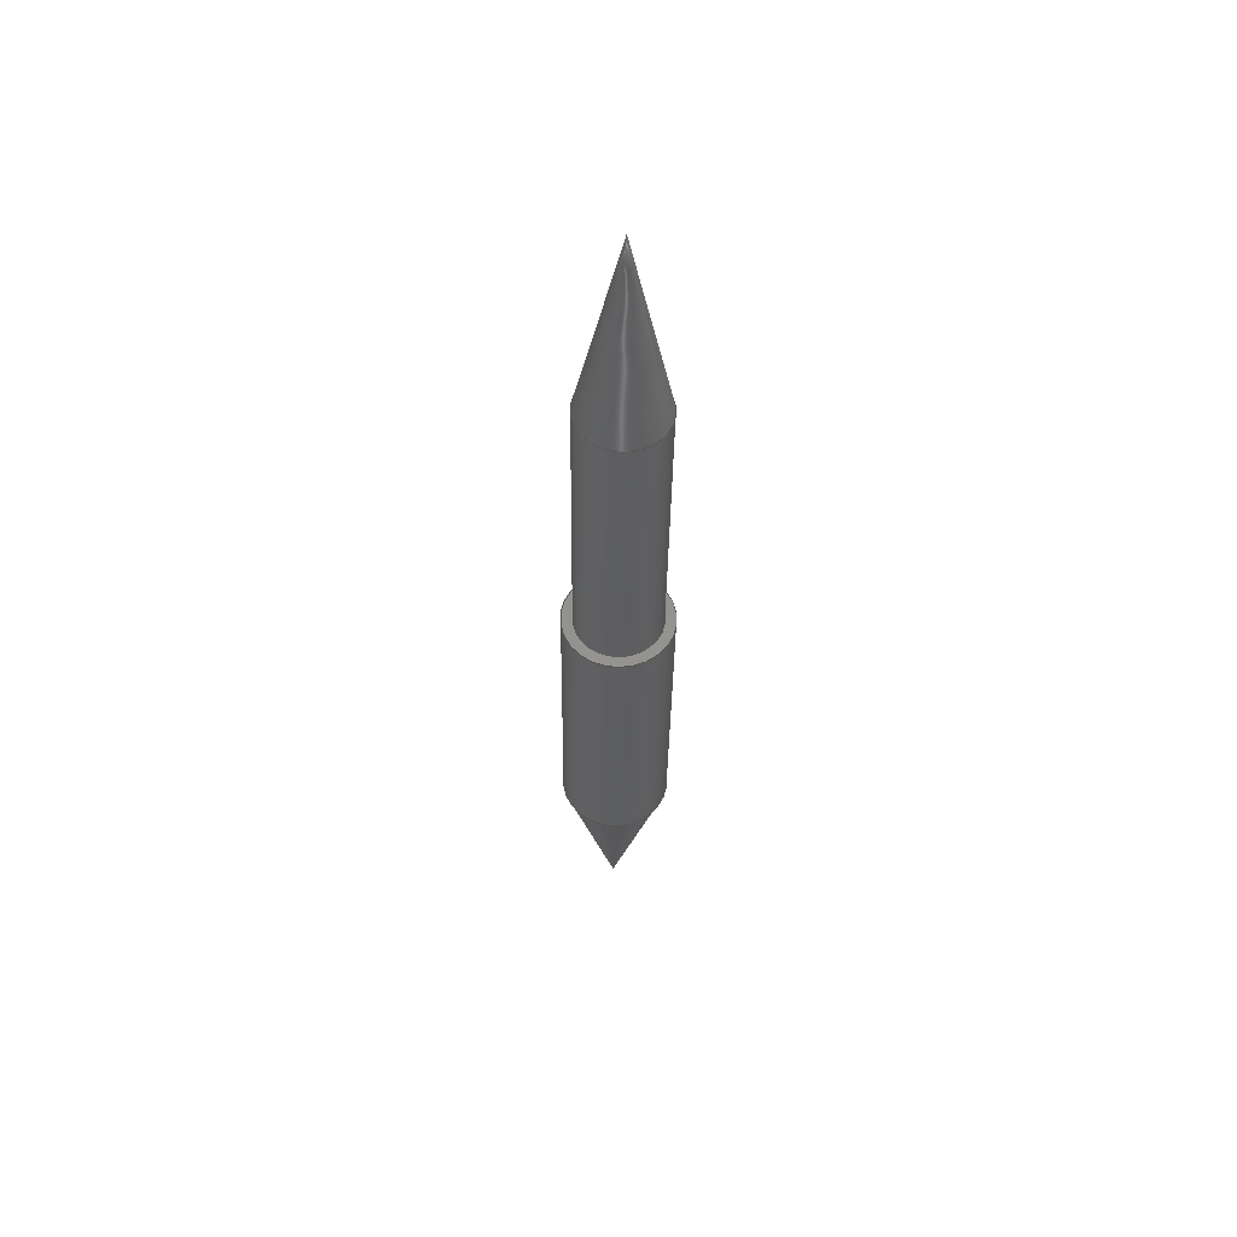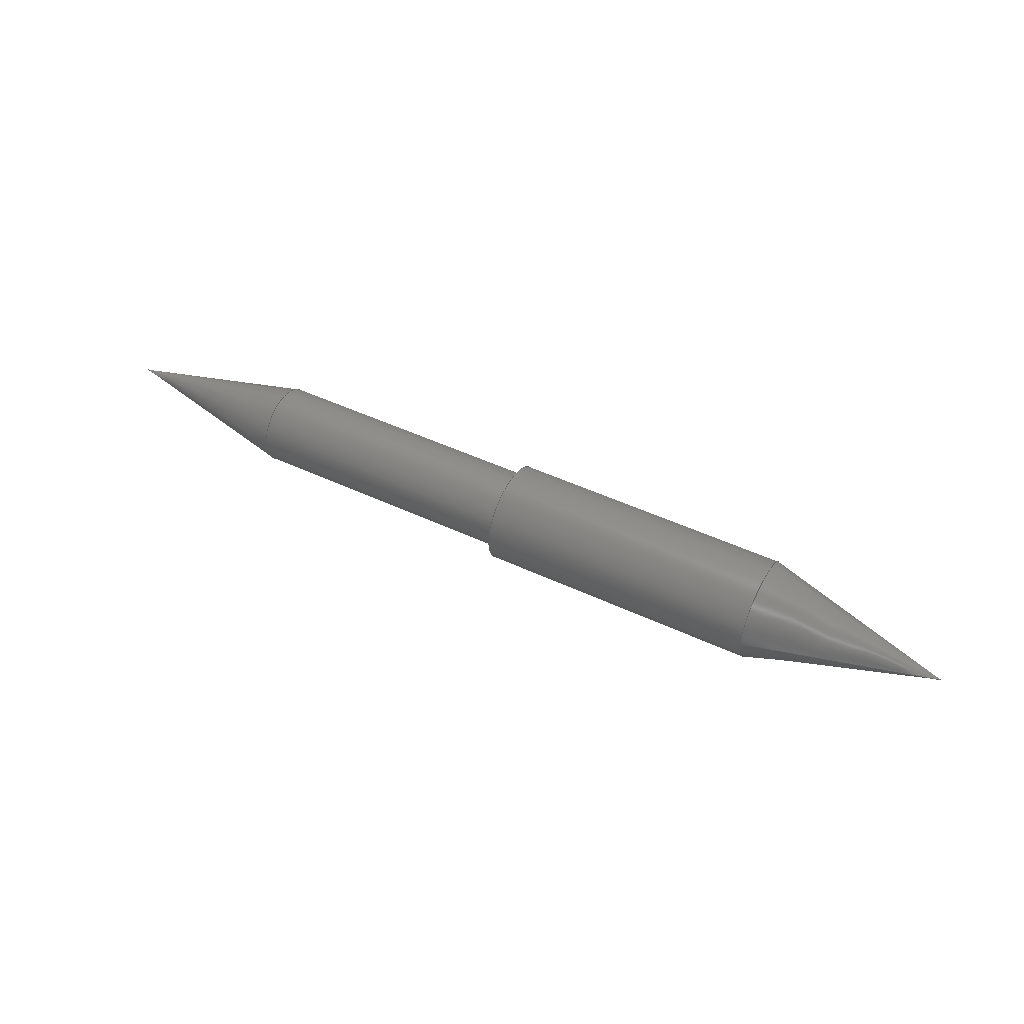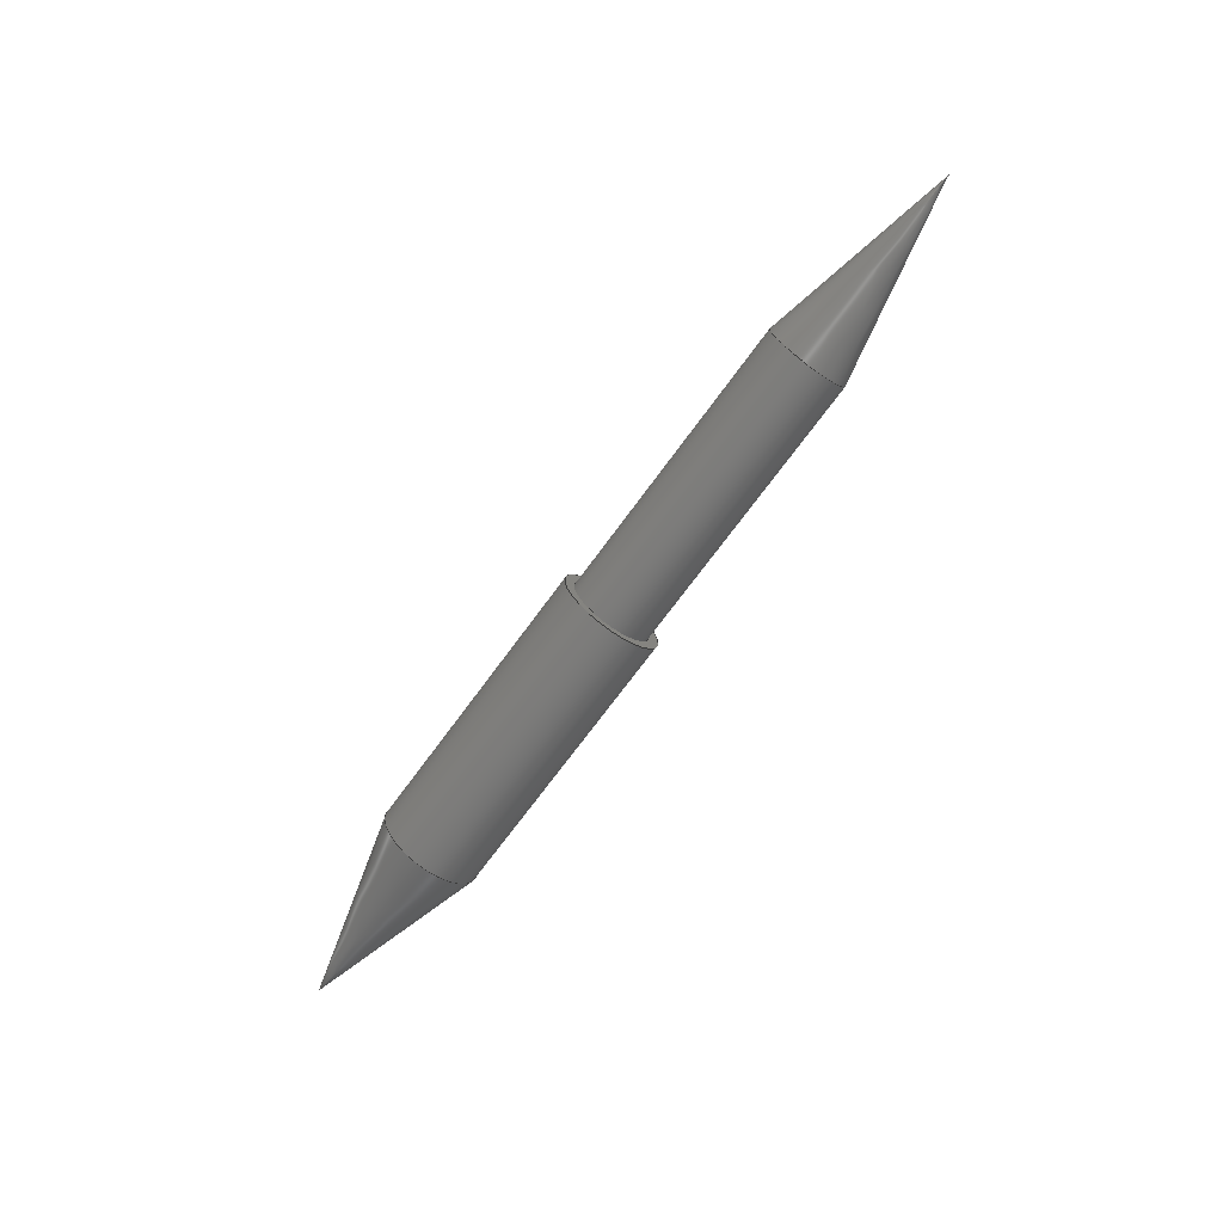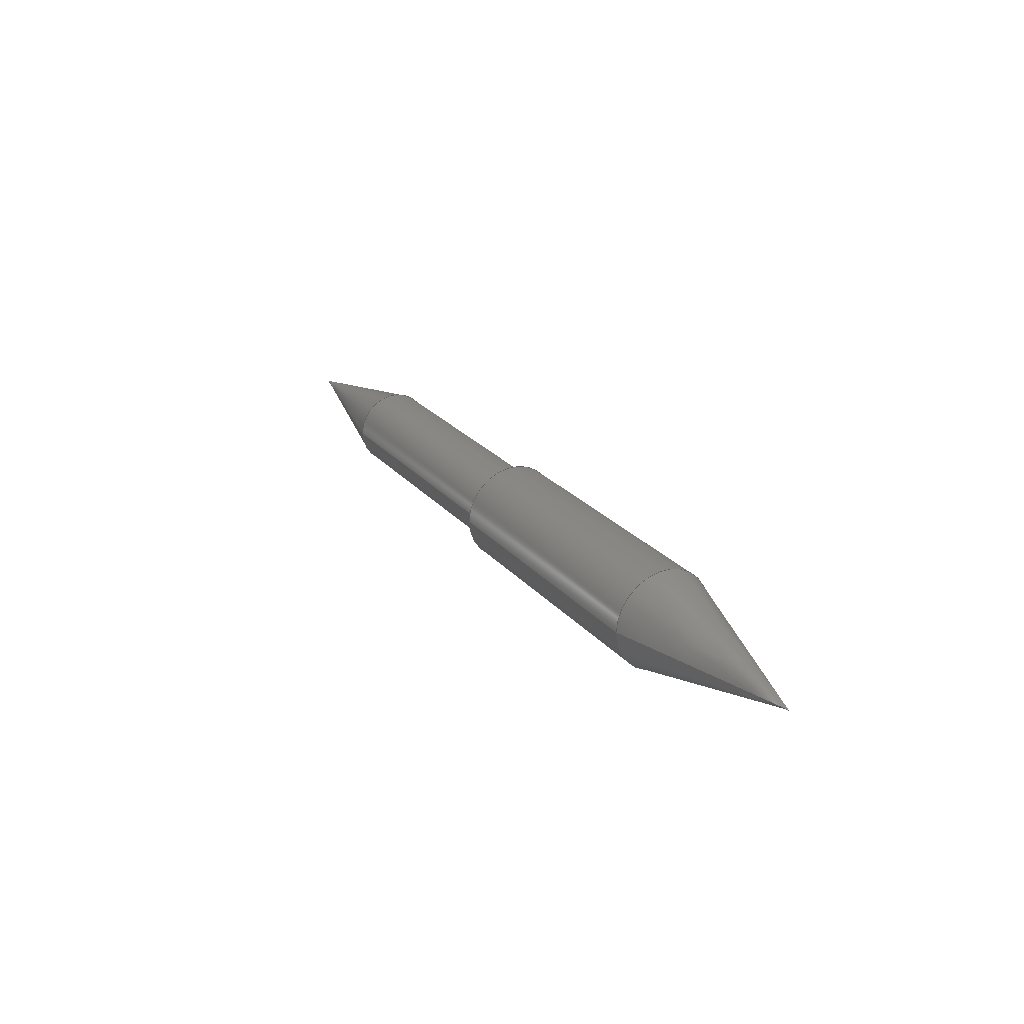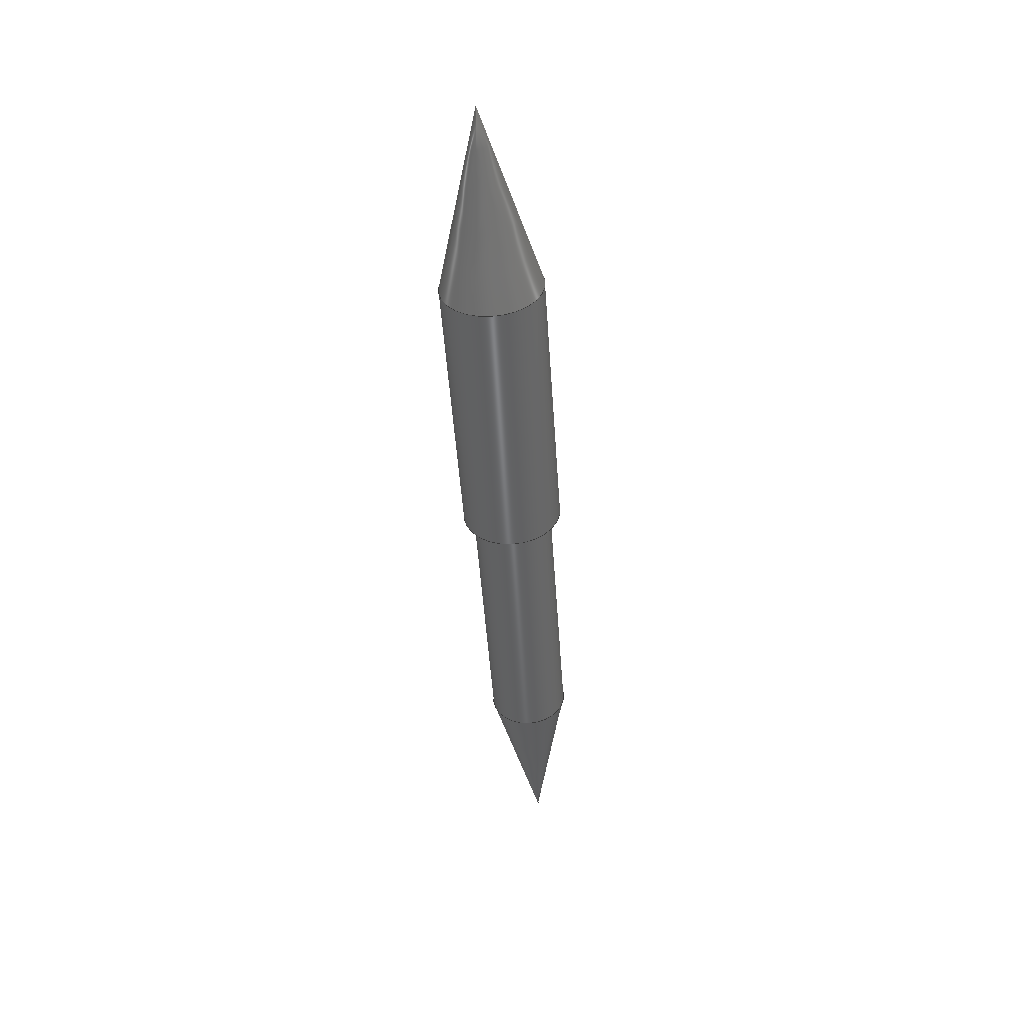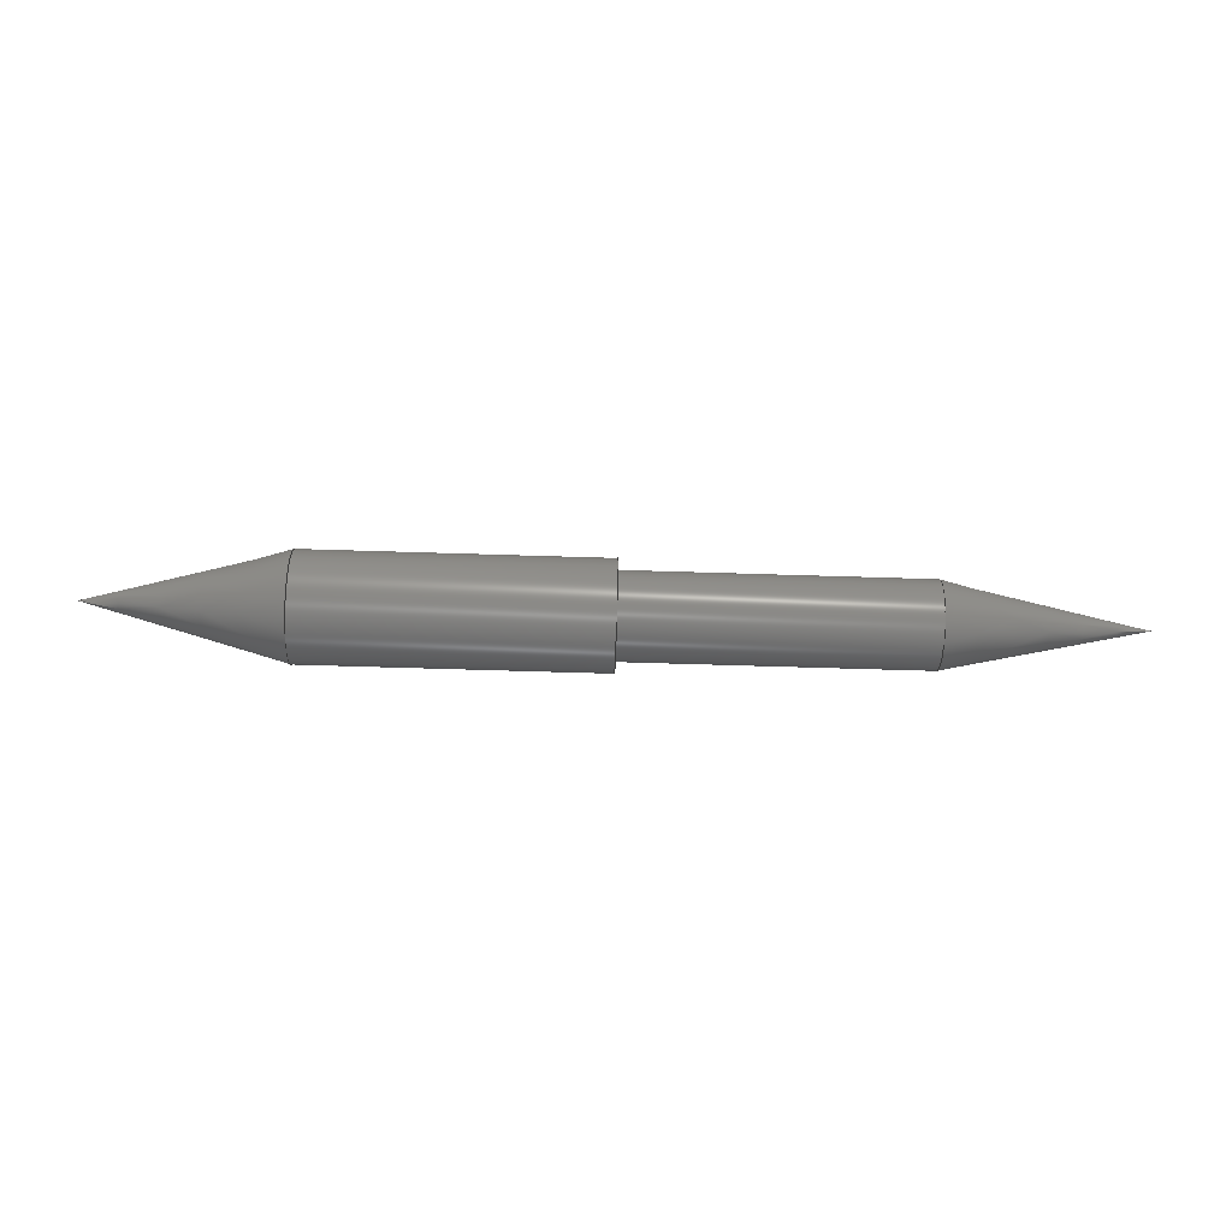
<metadata>
{"format":"step","ext":"step","renderer":"f3d","projection":"perspective","resolution":1024,"background":"white","views":[{"elev":-34.2,"azim":-90.7,"up":"+Z"},{"elev":46.9,"azim":28.2,"up":"+Y"},{"elev":-70.2,"azim":-126.0,"up":"+Z"},{"elev":24.0,"azim":60.4,"up":"+Y"},{"elev":-49.6,"azim":93.9,"up":"+Z"},{"elev":-65.2,"azim":178.2,"up":"+Z"}]}
</metadata>
<code>
ISO-10303-21;
DATA;
#1 = APPLICATION_PROTOCOL_DEFINITION('international standard',
  'automotive_design',2000,#2);
#2 = APPLICATION_CONTEXT(
  'core data for automotive mechanical design processes');
#3 = SHAPE_DEFINITION_REPRESENTATION(#4,#10);
#4 = PRODUCT_DEFINITION_SHAPE('','',#5);
#5 = PRODUCT_DEFINITION('design','',#6,#9);
#6 = PRODUCT_DEFINITION_FORMATION('','',#7);
#7 = PRODUCT('Body','Body','',(#8));
#8 = PRODUCT_CONTEXT('',#2,'mechanical');
#9 = PRODUCT_DEFINITION_CONTEXT('part definition',#2,'design');
#10 = ADVANCED_BREP_SHAPE_REPRESENTATION('',(#11,#15),#131);
#11 = AXIS2_PLACEMENT_3D('',#12,#13,#14);
#12 = CARTESIAN_POINT('',(0,0,0));
#13 = DIRECTION('',(0,0,1));
#14 = DIRECTION('',(1,0,-0));
#15 = MANIFOLD_SOLID_BREP('',#16);
#16 = CLOSED_SHELL('',(#17,#43,#68,#88,#113));
#17 = ADVANCED_FACE('',(#18),#38,.T.);
#18 = FACE_BOUND('',#19,.F.);
#19 = EDGE_LOOP('',(#20,#30,#37));
#20 = ORIENTED_EDGE('',*,*,#21,.T.);
#21 = EDGE_CURVE('',#22,#24,#26,.T.);
#22 = VERTEX_POINT('',#23);
#23 = CARTESIAN_POINT('',(-25,0,-0));
#24 = VERTEX_POINT('',#25);
#25 = CARTESIAN_POINT('',(-15,4.774e-16,2.15));
#26 = LINE('',#27,#28);
#27 = CARTESIAN_POINT('',(-25,0,0));
#28 = VECTOR('',#29,1);
#29 = DIRECTION('',(0.9777,4.667e-17,0.2102));
#30 = ORIENTED_EDGE('',*,*,#31,.F.);
#31 = EDGE_CURVE('',#24,#24,#32,.T.);
#32 = CIRCLE('',#33,2.15);
#33 = AXIS2_PLACEMENT_3D('',#34,#35,#36);
#34 = CARTESIAN_POINT('',(-15,0,0));
#35 = DIRECTION('',(-1,0,0));
#36 = DIRECTION('',(0,2.22e-16,1));
#37 = ORIENTED_EDGE('',*,*,#21,.F.);
#38 = CONICAL_SURFACE('',#39,0,0.2118);
#39 = AXIS2_PLACEMENT_3D('',#40,#41,#42);
#40 = CARTESIAN_POINT('',(-25,0,0));
#41 = DIRECTION('',(1,0,0));
#42 = DIRECTION('',(0,2.22e-16,1));
#43 = ADVANCED_FACE('',(#44),#63,.T.);
#44 = FACE_BOUND('',#45,.F.);
#45 = EDGE_LOOP('',(#46,#47,#55,#62));
#46 = ORIENTED_EDGE('',*,*,#31,.T.);
#47 = ORIENTED_EDGE('',*,*,#48,.T.);
#48 = EDGE_CURVE('',#24,#49,#51,.T.);
#49 = VERTEX_POINT('',#50);
#50 = CARTESIAN_POINT('',(0,4.774e-16,2.15));
#51 = LINE('',#52,#53);
#52 = CARTESIAN_POINT('',(-15,4.774e-16,2.15));
#53 = VECTOR('',#54,1);
#54 = DIRECTION('',(1,0,0));
#55 = ORIENTED_EDGE('',*,*,#56,.F.);
#56 = EDGE_CURVE('',#49,#49,#57,.T.);
#57 = CIRCLE('',#58,2.15);
#58 = AXIS2_PLACEMENT_3D('',#59,#60,#61);
#59 = CARTESIAN_POINT('',(0,0,0));
#60 = DIRECTION('',(-1,0,0));
#61 = DIRECTION('',(0,2.22e-16,1));
#62 = ORIENTED_EDGE('',*,*,#48,.F.);
#63 = CYLINDRICAL_SURFACE('',#64,2.15);
#64 = AXIS2_PLACEMENT_3D('',#65,#66,#67);
#65 = CARTESIAN_POINT('',(-15,0,0));
#66 = DIRECTION('',(1,0,0));
#67 = DIRECTION('',(0,2.22e-16,1));
#68 = ADVANCED_FACE('',(#69,#80),#83,.T.);
#69 = FACE_BOUND('',#70,.T.);
#70 = EDGE_LOOP('',(#71));
#71 = ORIENTED_EDGE('',*,*,#72,.T.);
#72 = EDGE_CURVE('',#73,#73,#75,.T.);
#73 = VERTEX_POINT('',#74);
#74 = CARTESIAN_POINT('',(0,5.995e-16,2.7));
#75 = CIRCLE('',#76,2.7);
#76 = AXIS2_PLACEMENT_3D('',#77,#78,#79);
#77 = CARTESIAN_POINT('',(0,0,0));
#78 = DIRECTION('',(-1,0,0));
#79 = DIRECTION('',(0,2.22e-16,1));
#80 = FACE_BOUND('',#81,.T.);
#81 = EDGE_LOOP('',(#82));
#82 = ORIENTED_EDGE('',*,*,#56,.F.);
#83 = PLANE('',#84);
#84 = AXIS2_PLACEMENT_3D('',#85,#86,#87);
#85 = CARTESIAN_POINT('',(0,0,0));
#86 = DIRECTION('',(-1,0,0));
#87 = DIRECTION('',(0,2.22e-16,1));
#88 = ADVANCED_FACE('',(#89),#108,.T.);
#89 = FACE_BOUND('',#90,.F.);
#90 = EDGE_LOOP('',(#91,#92,#100,#107));
#91 = ORIENTED_EDGE('',*,*,#72,.T.);
#92 = ORIENTED_EDGE('',*,*,#93,.T.);
#93 = EDGE_CURVE('',#73,#94,#96,.T.);
#94 = VERTEX_POINT('',#95);
#95 = CARTESIAN_POINT('',(15,5.995e-16,2.7));
#96 = LINE('',#97,#98);
#97 = CARTESIAN_POINT('',(0,5.995e-16,2.7));
#98 = VECTOR('',#99,1);
#99 = DIRECTION('',(1,0,0));
#100 = ORIENTED_EDGE('',*,*,#101,.F.);
#101 = EDGE_CURVE('',#94,#94,#102,.T.);
#102 = CIRCLE('',#103,2.7);
#103 = AXIS2_PLACEMENT_3D('',#104,#105,#106);
#104 = CARTESIAN_POINT('',(15,0,0));
#105 = DIRECTION('',(-1,0,0));
#106 = DIRECTION('',(0,2.22e-16,1));
#107 = ORIENTED_EDGE('',*,*,#93,.F.);
#108 = CYLINDRICAL_SURFACE('',#109,2.7);
#109 = AXIS2_PLACEMENT_3D('',#110,#111,#112);
#110 = CARTESIAN_POINT('',(0,0,0));
#111 = DIRECTION('',(1,0,0));
#112 = DIRECTION('',(0,2.22e-16,1));
#113 = ADVANCED_FACE('',(#114),#126,.T.);
#114 = FACE_BOUND('',#115,.F.);
#115 = EDGE_LOOP('',(#116,#117,#125));
#116 = ORIENTED_EDGE('',*,*,#101,.T.);
#117 = ORIENTED_EDGE('',*,*,#118,.T.);
#118 = EDGE_CURVE('',#94,#119,#121,.T.);
#119 = VERTEX_POINT('',#120);
#120 = CARTESIAN_POINT('',(25,0,0));
#121 = LINE('',#122,#123);
#122 = CARTESIAN_POINT('',(15,5.995e-16,2.7));
#123 = VECTOR('',#124,1);
#124 = DIRECTION('',(0.9654,-5.788e-17,-0.2607)
  );
#125 = ORIENTED_EDGE('',*,*,#118,.F.);
#126 = CONICAL_SURFACE('',#127,2.7,0.2637);
#127 = AXIS2_PLACEMENT_3D('',#128,#129,#130);
#128 = CARTESIAN_POINT('',(15,0,0));
#129 = DIRECTION('',(-1,-0,-0));
#130 = DIRECTION('',(0,2.22e-16,1));
#131 = ( GEOMETRIC_REPRESENTATION_CONTEXT(3) 
GLOBAL_UNCERTAINTY_ASSIGNED_CONTEXT((#135)) GLOBAL_UNIT_ASSIGNED_CONTEXT
((#132,#133,#134)) REPRESENTATION_CONTEXT('Context #1',
  '3D Context with UNIT and UNCERTAINTY') );
#132 = ( LENGTH_UNIT() NAMED_UNIT(*) SI_UNIT(.MILLI.,.METRE.) );
#133 = ( NAMED_UNIT(*) PLANE_ANGLE_UNIT() SI_UNIT($,.RADIAN.) );
#134 = ( NAMED_UNIT(*) SI_UNIT($,.STERADIAN.) SOLID_ANGLE_UNIT() );
#135 = UNCERTAINTY_MEASURE_WITH_UNIT(LENGTH_MEASURE(1e-07),#132,
  'distance_accuracy_value','confusion accuracy');
#136 = PRODUCT_RELATED_PRODUCT_CATEGORY('part',$,(#7));
#137 = MECHANICAL_DESIGN_GEOMETRIC_PRESENTATION_REPRESENTATION('',(#138)
  ,#131);
#138 = STYLED_ITEM('color',(#139),#15);
#139 = PRESENTATION_STYLE_ASSIGNMENT((#140,#146));
#140 = SURFACE_STYLE_USAGE(.BOTH.,#141);
#141 = SURFACE_SIDE_STYLE('',(#142));
#142 = SURFACE_STYLE_FILL_AREA(#143);
#143 = FILL_AREA_STYLE('',(#144));
#144 = FILL_AREA_STYLE_COLOUR('',#145);
#145 = COLOUR_RGB('',0.8,0.8,0.902);
#146 = CURVE_STYLE('',#147,POSITIVE_LENGTH_MEASURE(0.1),#148);
#147 = DRAUGHTING_PRE_DEFINED_CURVE_FONT('continuous');
#148 = COLOUR_RGB('',0.09804,0.09804,
  0.09804);
ENDSEC;
END-ISO-10303-21;

</code>
